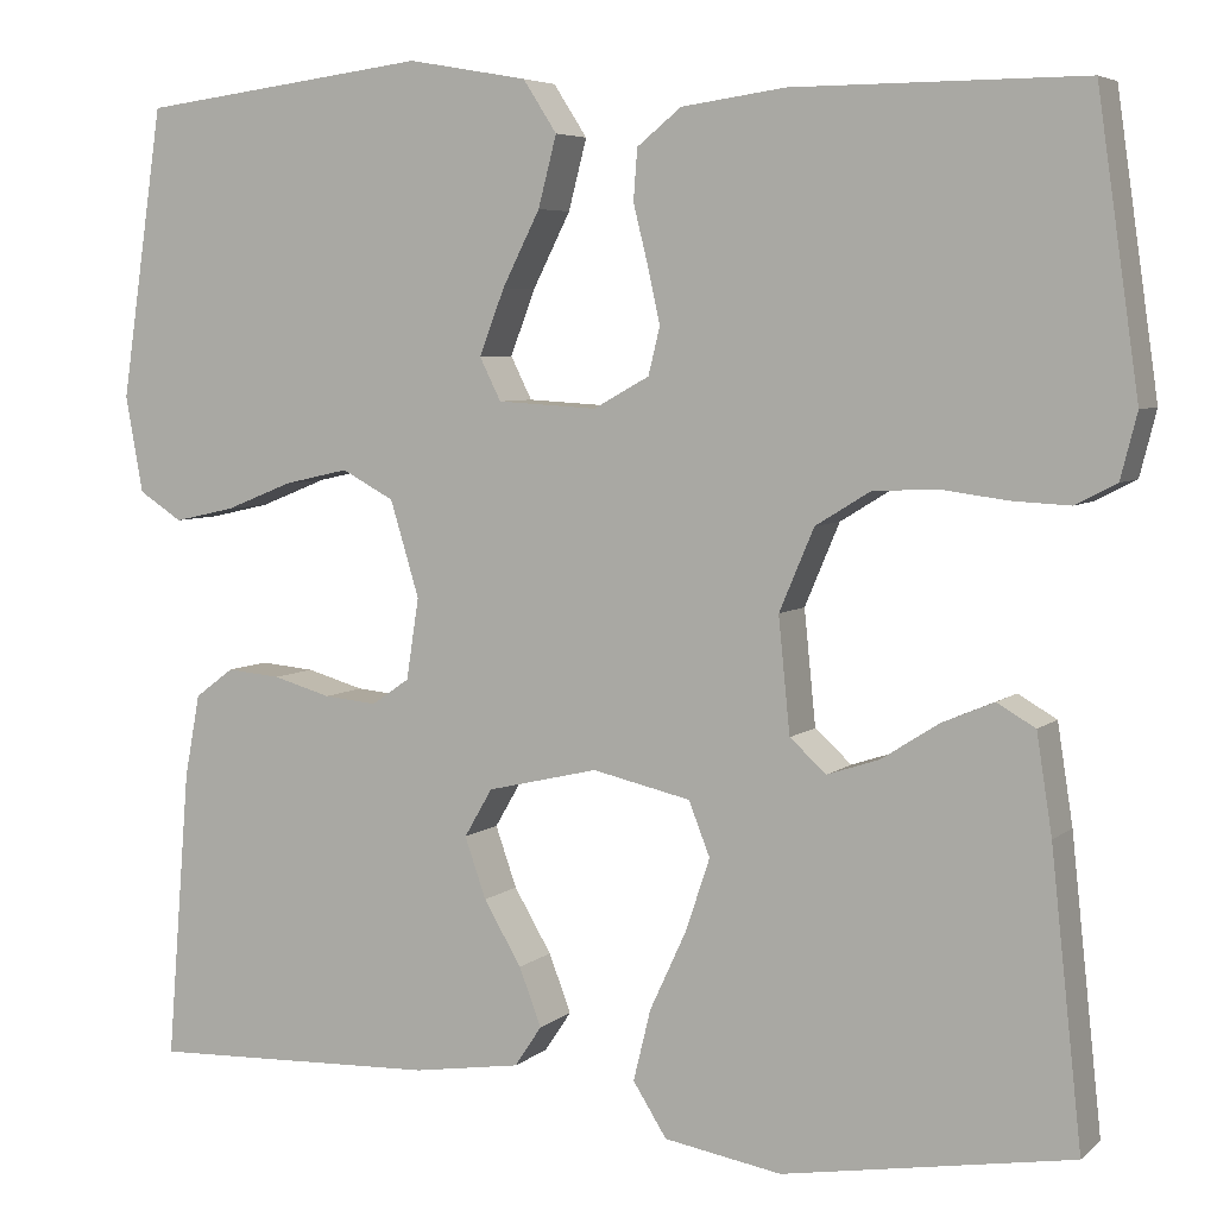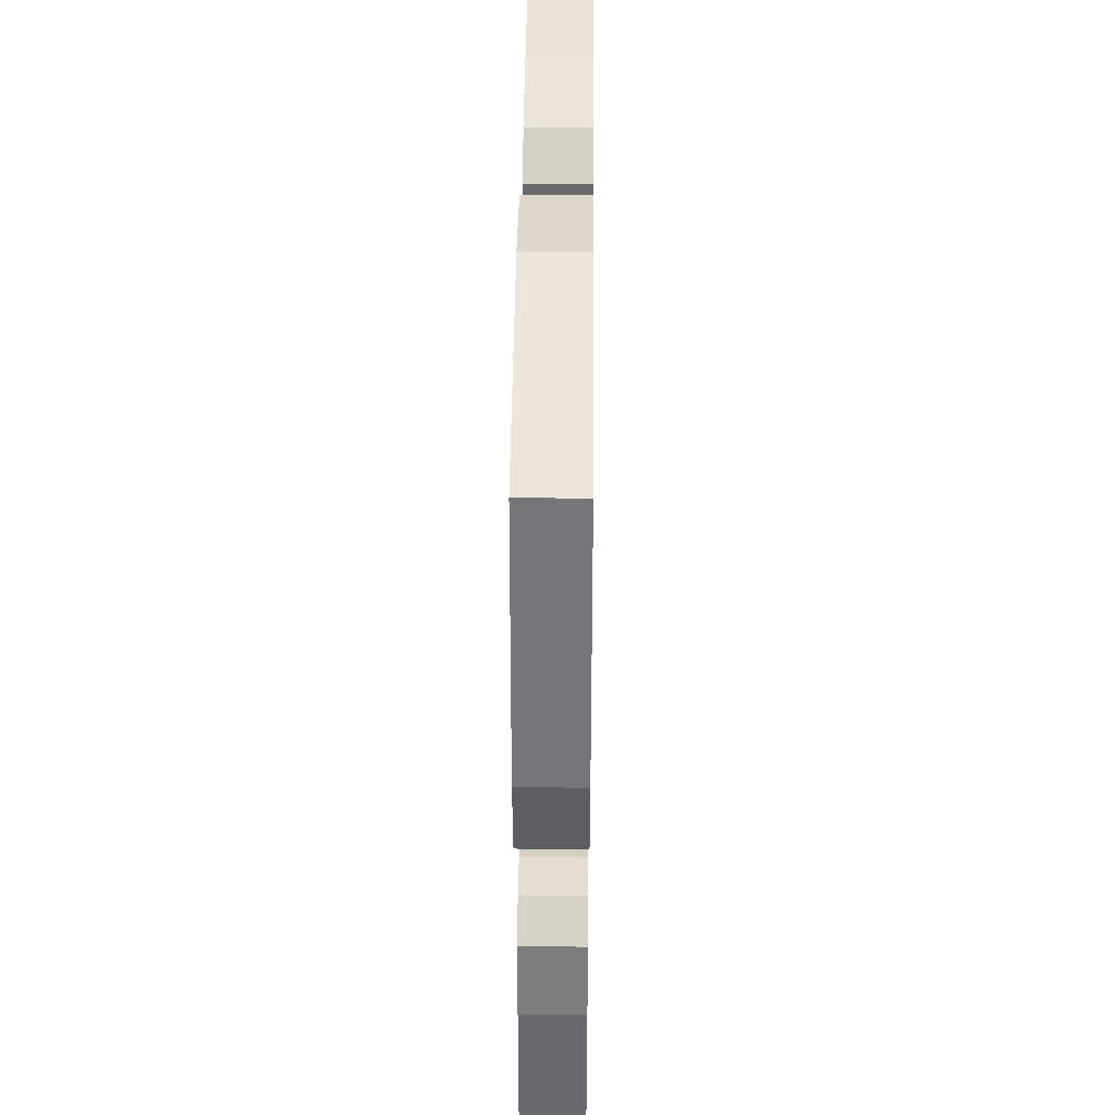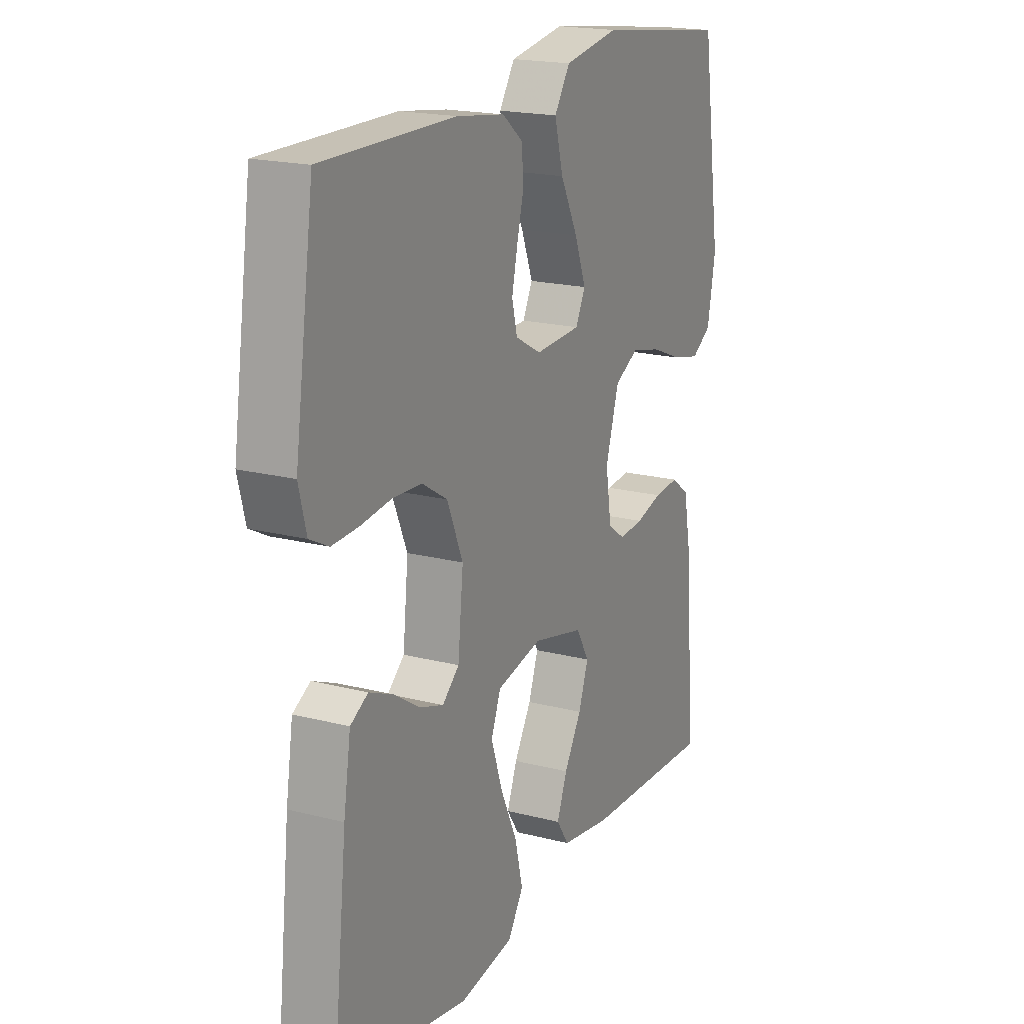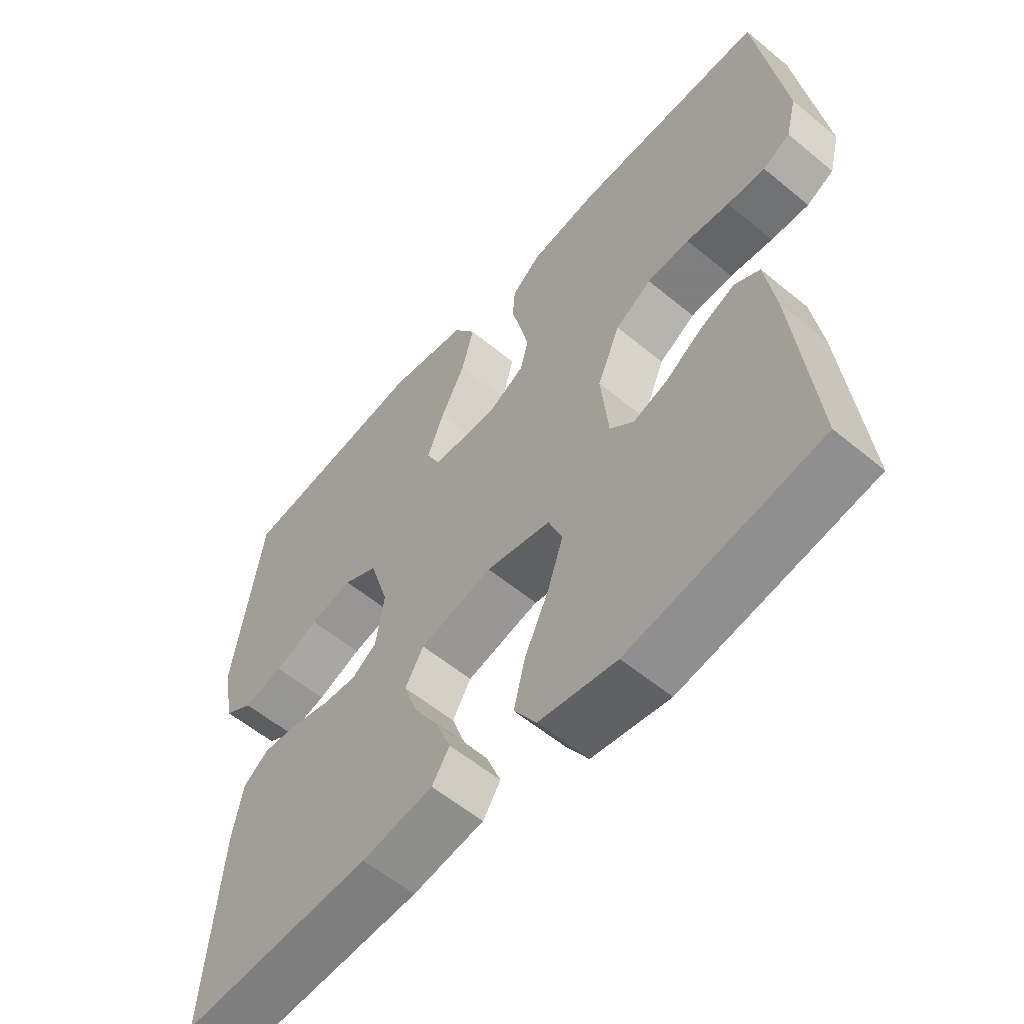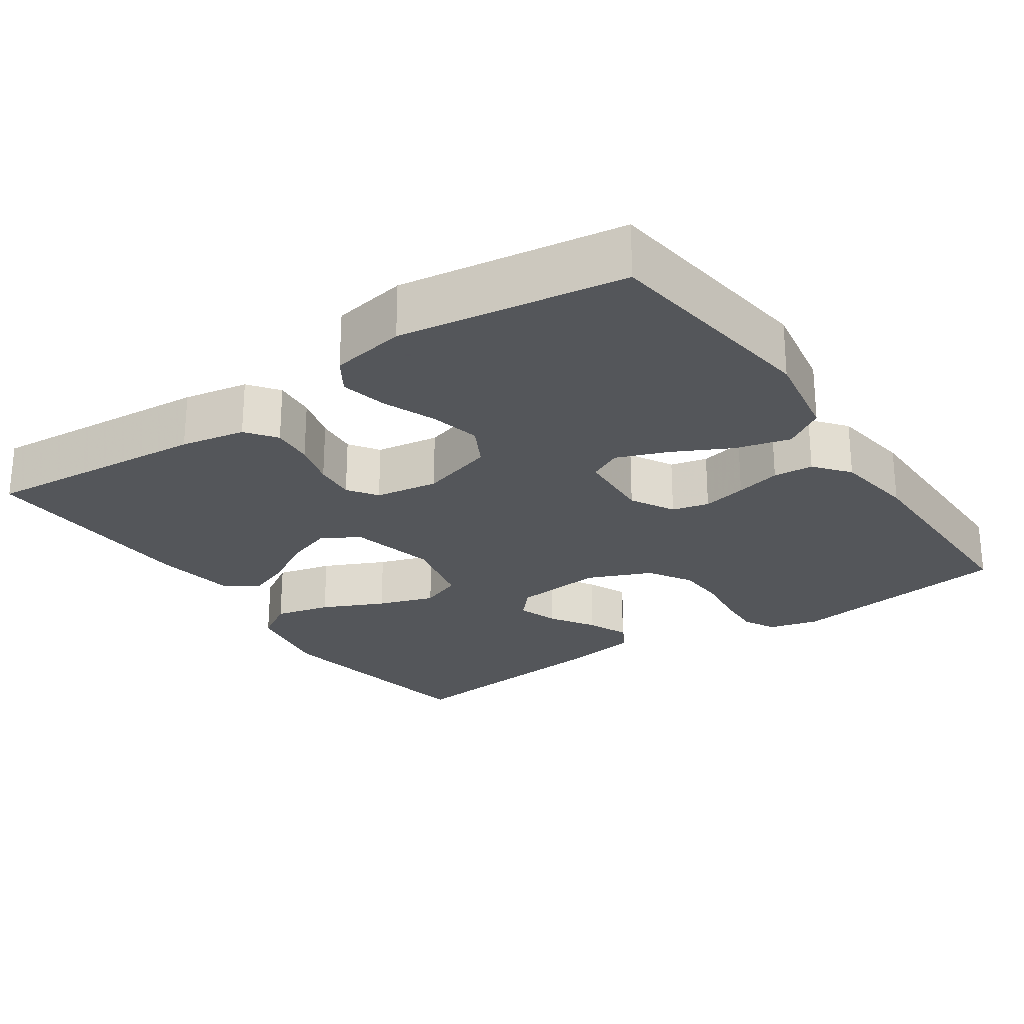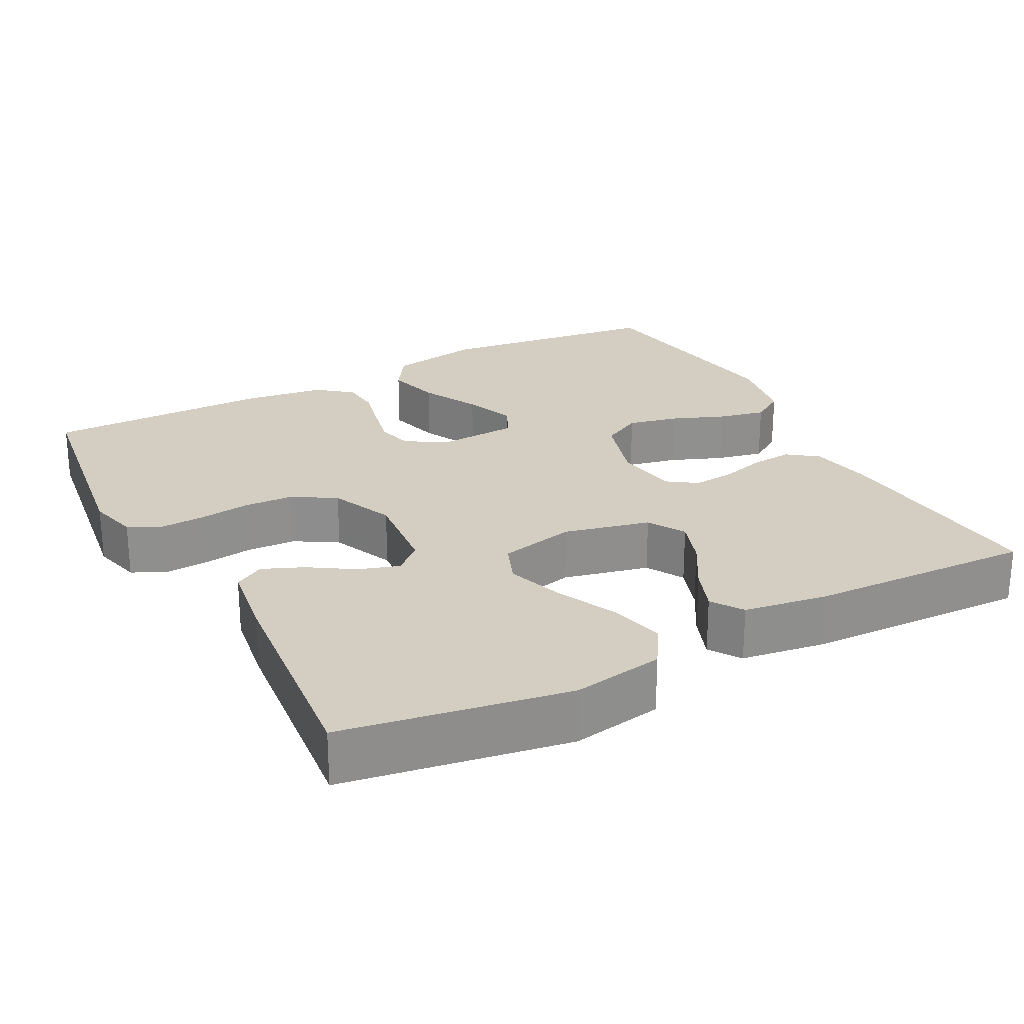
<metadata>
{"format":"obj","ext":"obj","renderer":"f3d","projection":"perspective","resolution":1024,"background":"white","views":[{"elev":5.5,"azim":24.5,"up":"+Z"},{"elev":41.4,"azim":-89.4,"up":"+Z"},{"elev":18.9,"azim":116.2,"up":"+Z"},{"elev":-57.8,"azim":49.4,"up":"+Z"},{"elev":-25.1,"azim":-55.6,"up":"+Y"},{"elev":24.9,"azim":152.0,"up":"+Y"}]}
</metadata>
<code>
v -0.5 0.07 0.5
v -0.2 0.07 0.538
v -0.076 0.07 0.516
v -0.041 0.07 0.462
v -0.06 0.07 0.389
v -0.099 0.07 0.312
v -0.125 0.07 0.244
v -0.103 0.07 0.2
v 0 0.07 0.194
v 0.058 0.07 0.226
v 0.07 0.07 0.275
v 0.057 0.07 0.334
v 0.042 0.07 0.394
v 0.046 0.07 0.447
v 0.092 0.07 0.484
v 0.2 0.07 0.499
v 0.5 0.07 0.5
v 0.543 0.07 0.2
v 0.526 0.07 0.133
v 0.483 0.07 0.111
v 0.423 0.07 0.114
v 0.355 0.07 0.123
v 0.288 0.07 0.12
v 0.231 0.07 0.085
v 0.195 0.07 0
v 0.207 0.07 -0.119
v 0.245 0.07 -0.153
v 0.299 0.07 -0.135
v 0.358 0.07 -0.097
v 0.412 0.07 -0.074
v 0.452 0.07 -0.097
v 0.468 0.07 -0.2
v 0.5 0.07 -0.5
v 0.2 0.07 -0.55
v 0.078 0.07 -0.529
v 0.043 0.07 -0.474
v 0.061 0.07 -0.4
v 0.099 0.07 -0.318
v 0.124 0.07 -0.243
v 0.102 0.07 -0.187
v 0 0.07 -0.164
v -0.115 0.07 -0.191
v -0.144 0.07 -0.241
v -0.122 0.07 -0.304
v -0.083 0.07 -0.37
v -0.06 0.07 -0.43
v -0.088 0.07 -0.472
v -0.2 0.07 -0.489
v -0.5 0.07 -0.5
v -0.476 0.07 -0.2
v -0.46 0.07 -0.114
v -0.42 0.07 -0.084
v -0.364 0.07 -0.089
v -0.304 0.07 -0.106
v -0.249 0.07 -0.111
v -0.21 0.07 -0.084
v -0.197 0.07 0
v -0.227 0.07 0.099
v -0.281 0.07 0.128
v -0.348 0.07 0.113
v -0.418 0.07 0.085
v -0.481 0.07 0.071
v -0.526 0.07 0.1
v -0.544 0.07 0.2
v -0.5 0 0.5
v -0.2 0 0.538
v -0.076 0 0.516
v -0.041 0 0.462
v -0.06 0 0.389
v -0.099 0 0.312
v -0.125 0 0.244
v -0.103 0 0.2
v 0 0 0.194
v 0.058 0 0.226
v 0.07 0 0.275
v 0.057 0 0.334
v 0.042 0 0.394
v 0.046 0 0.447
v 0.092 0 0.484
v 0.2 0 0.499
v 0.5 0 0.5
v 0.543 0 0.2
v 0.526 0 0.133
v 0.483 0 0.111
v 0.423 0 0.114
v 0.355 0 0.123
v 0.288 0 0.12
v 0.231 0 0.085
v 0.195 0 0
v 0.207 0 -0.119
v 0.245 0 -0.153
v 0.299 0 -0.135
v 0.358 0 -0.097
v 0.412 0 -0.074
v 0.452 0 -0.097
v 0.468 0 -0.2
v 0.5 0 -0.5
v 0.2 0 -0.55
v 0.078 0 -0.529
v 0.043 0 -0.474
v 0.061 0 -0.4
v 0.099 0 -0.318
v 0.124 0 -0.243
v 0.102 0 -0.187
v 0 0 -0.164
v -0.115 0 -0.191
v -0.144 0 -0.241
v -0.122 0 -0.304
v -0.083 0 -0.37
v -0.06 0 -0.43
v -0.088 0 -0.472
v -0.2 0 -0.489
v -0.5 0 -0.5
v -0.476 0 -0.2
v -0.46 0 -0.114
v -0.42 0 -0.084
v -0.364 0 -0.089
v -0.304 0 -0.106
v -0.249 0 -0.111
v -0.21 0 -0.084
v -0.197 0 0
v -0.227 0 0.099
v -0.281 0 0.128
v -0.348 0 0.113
v -0.418 0 0.085
v -0.481 0 0.071
v -0.526 0 0.1
v -0.544 0 0.2
f 60 61 62 63
f 59 60 63 64
f 51 52 53 54
f 51 54 55
f 50 51 55
f 49 50 55
f 48 49 55 56
f 44 45 46 47
f 43 44 47 48
f 35 36 37 38
f 35 38 39
f 34 35 39
f 33 34 39
f 32 33 39 40
f 28 29 30 31
f 27 28 31 32
f 19 20 21 22
f 19 22 23
f 18 19 23
f 17 18 23
f 16 17 23 24
f 12 13 14 15
f 11 12 15 16
f 10 11 16 24
f 3 4 5 6
f 3 6 7
f 2 3 7
f 59 64 1 2
f 58 59 2 7
f 57 58 7 8
f 43 48 56 57
f 42 43 57 8
f 41 42 8 9
f 27 32 40 41
f 26 27 41
f 25 26 41 9
f 9 10 24 25
f 127 126 125 124
f 128 127 124 123
f 118 117 116 115
f 119 118 115
f 119 115 114
f 119 114 113
f 120 119 113 112
f 111 110 109 108
f 112 111 108 107
f 102 101 100 99
f 103 102 99
f 103 99 98
f 103 98 97
f 104 103 97 96
f 95 94 93 92
f 96 95 92 91
f 86 85 84 83
f 87 86 83
f 87 83 82
f 87 82 81
f 88 87 81 80
f 79 78 77 76
f 80 79 76 75
f 88 80 75 74
f 70 69 68 67
f 71 70 67
f 71 67 66
f 66 65 128 123
f 71 66 123 122
f 72 71 122 121
f 121 120 112 107
f 72 121 107 106
f 73 72 106 105
f 105 104 96 91
f 105 91 90
f 73 105 90 89
f 89 88 74 73
f 1 65 66 2
f 2 66 67 3
f 3 67 68 4
f 4 68 69 5
f 5 69 70 6
f 6 70 71 7
f 7 71 72 8
f 8 72 73 9
f 9 73 74 10
f 10 74 75 11
f 11 75 76 12
f 12 76 77 13
f 13 77 78 14
f 14 78 79 15
f 15 79 80 16
f 16 80 81 17
f 17 81 82 18
f 18 82 83 19
f 19 83 84 20
f 20 84 85 21
f 21 85 86 22
f 22 86 87 23
f 23 87 88 24
f 24 88 89 25
f 25 89 90 26
f 26 90 91 27
f 27 91 92 28
f 28 92 93 29
f 29 93 94 30
f 30 94 95 31
f 31 95 96 32
f 32 96 97 33
f 33 97 98 34
f 34 98 99 35
f 35 99 100 36
f 36 100 101 37
f 37 101 102 38
f 38 102 103 39
f 39 103 104 40
f 40 104 105 41
f 41 105 106 42
f 42 106 107 43
f 43 107 108 44
f 44 108 109 45
f 45 109 110 46
f 46 110 111 47
f 47 111 112 48
f 48 112 113 49
f 49 113 114 50
f 50 114 115 51
f 51 115 116 52
f 52 116 117 53
f 53 117 118 54
f 54 118 119 55
f 55 119 120 56
f 56 120 121 57
f 57 121 122 58
f 58 122 123 59
f 59 123 124 60
f 60 124 125 61
f 61 125 126 62
f 62 126 127 63
f 63 127 128 64
f 64 128 65 1

</code>
